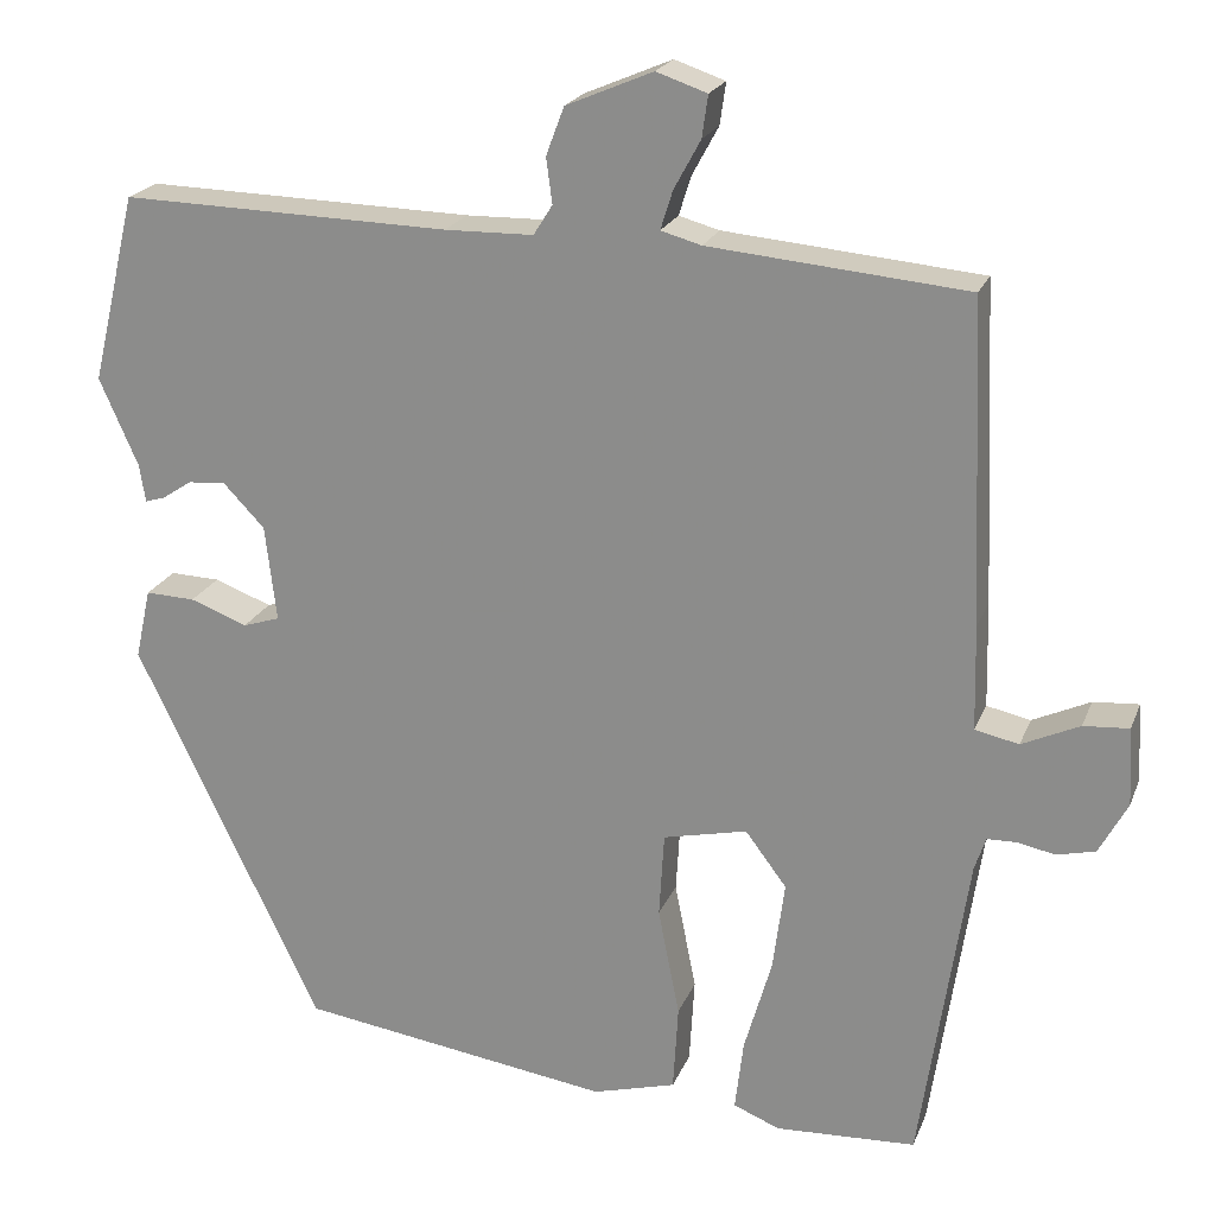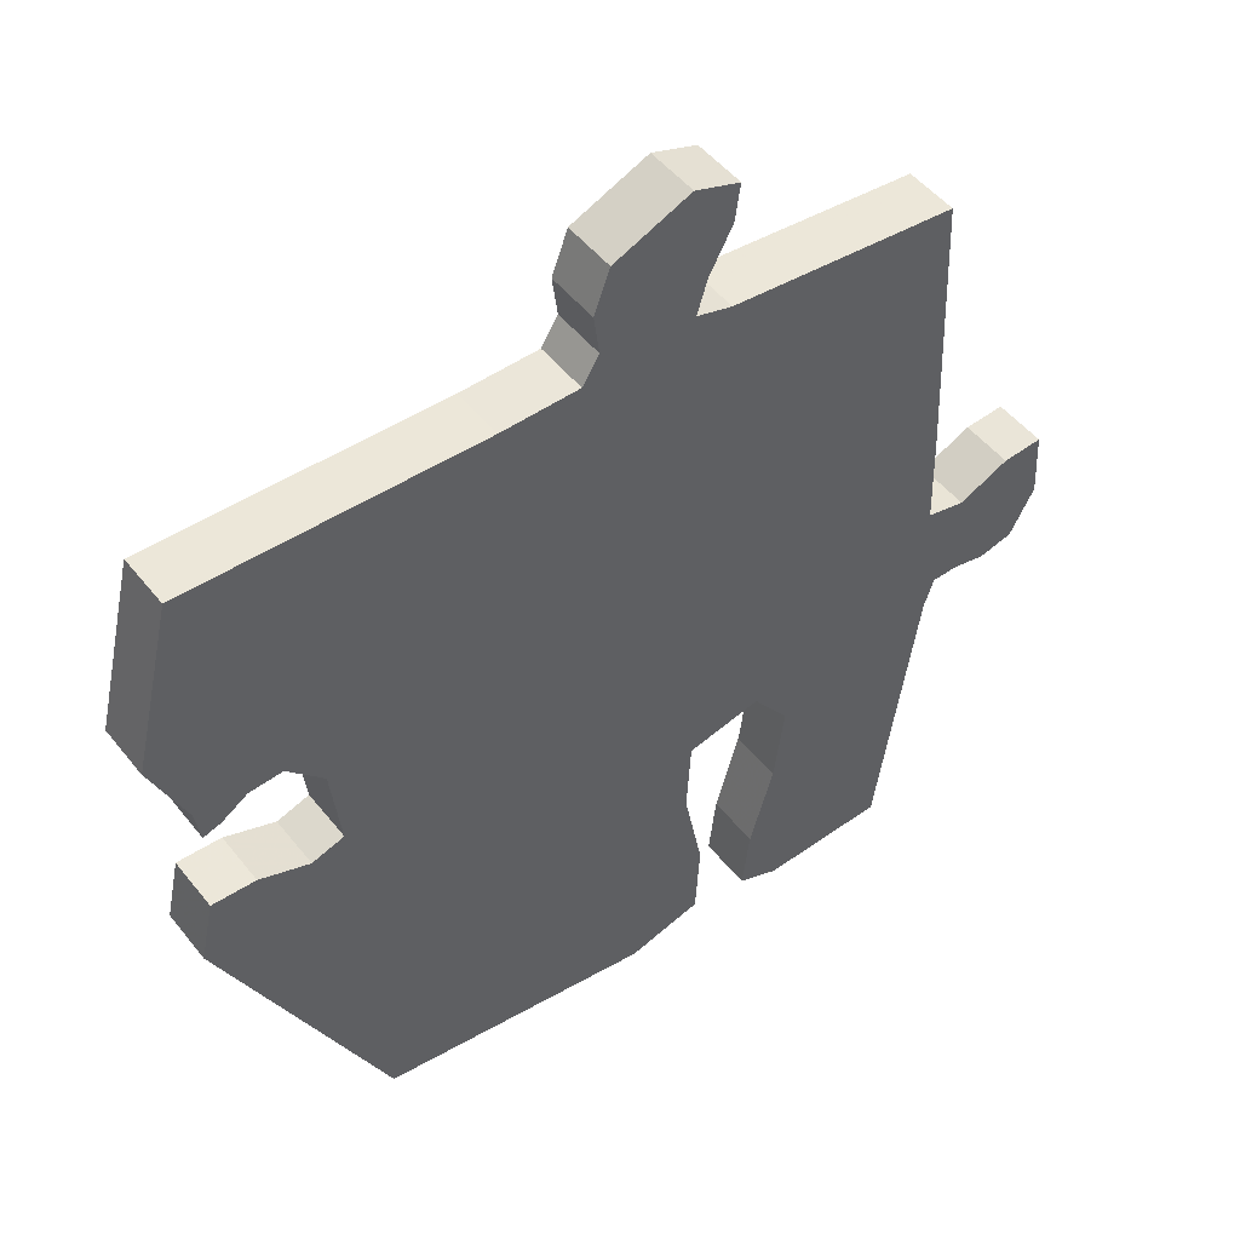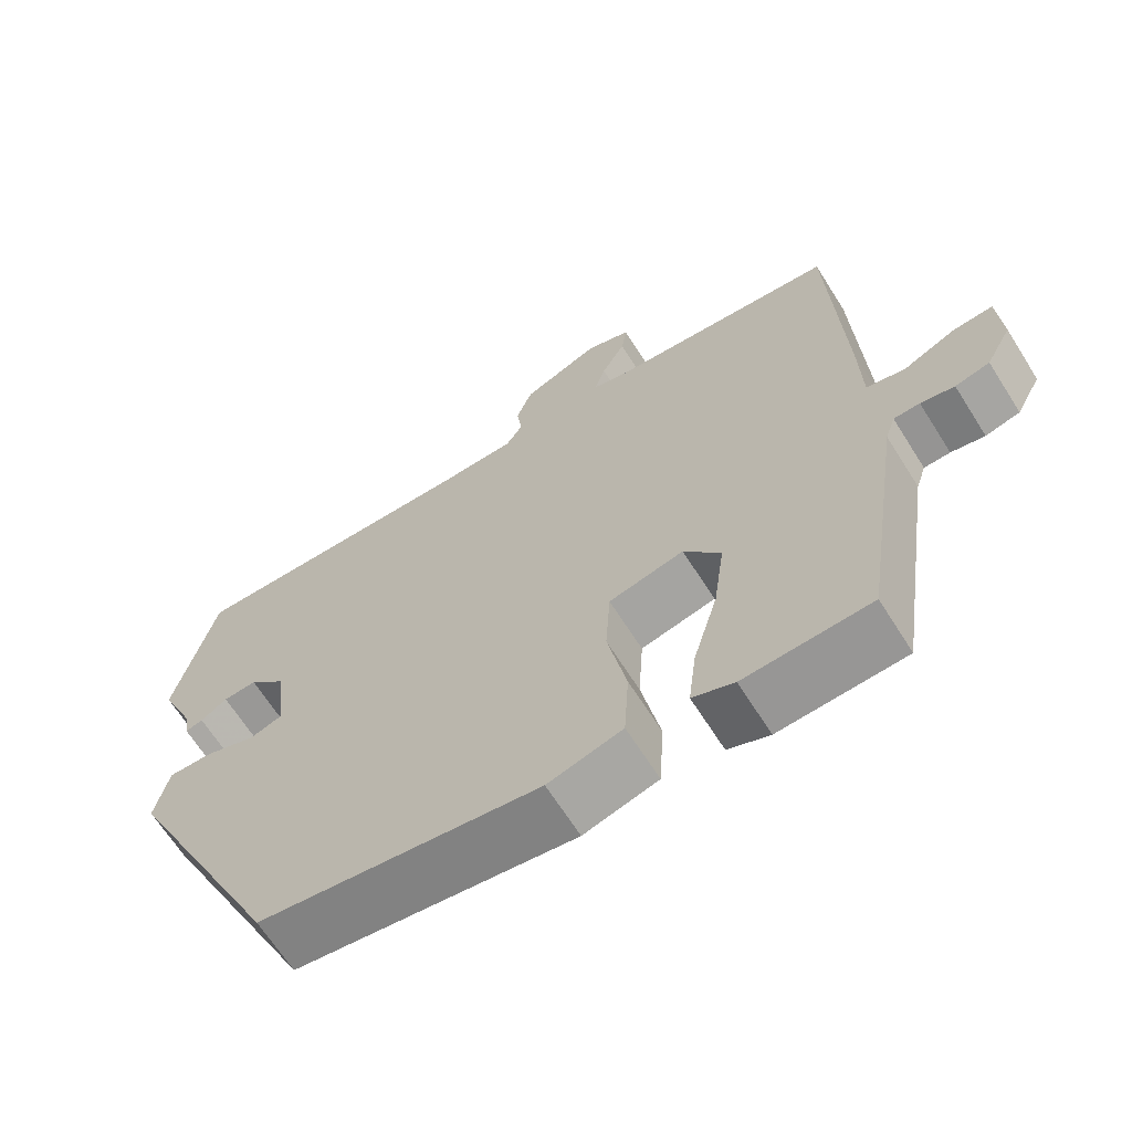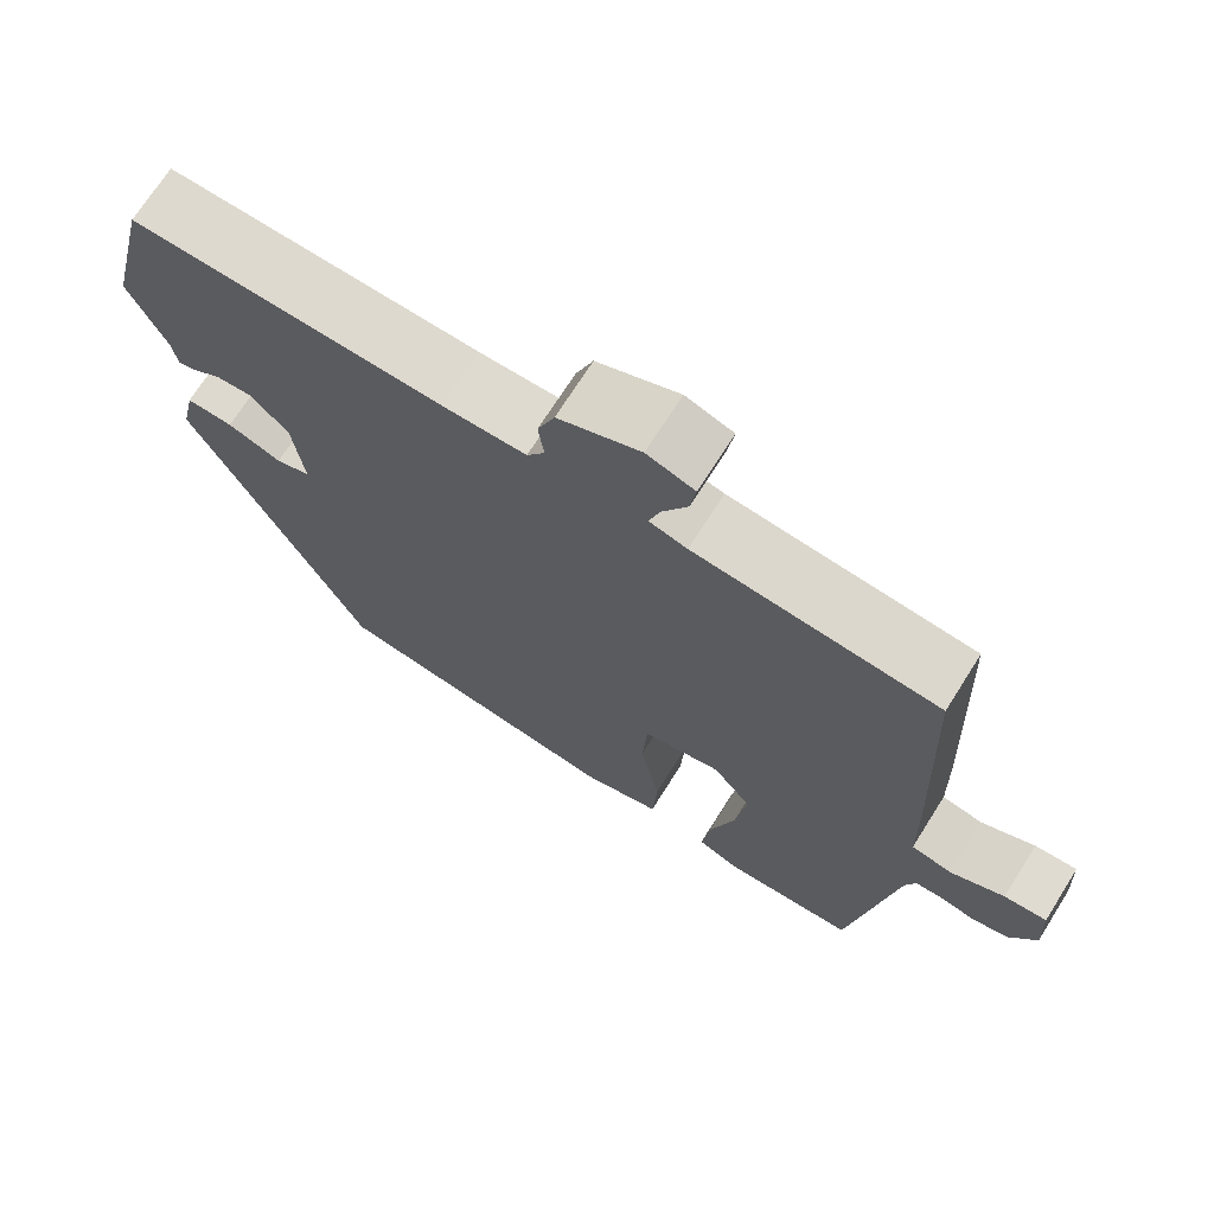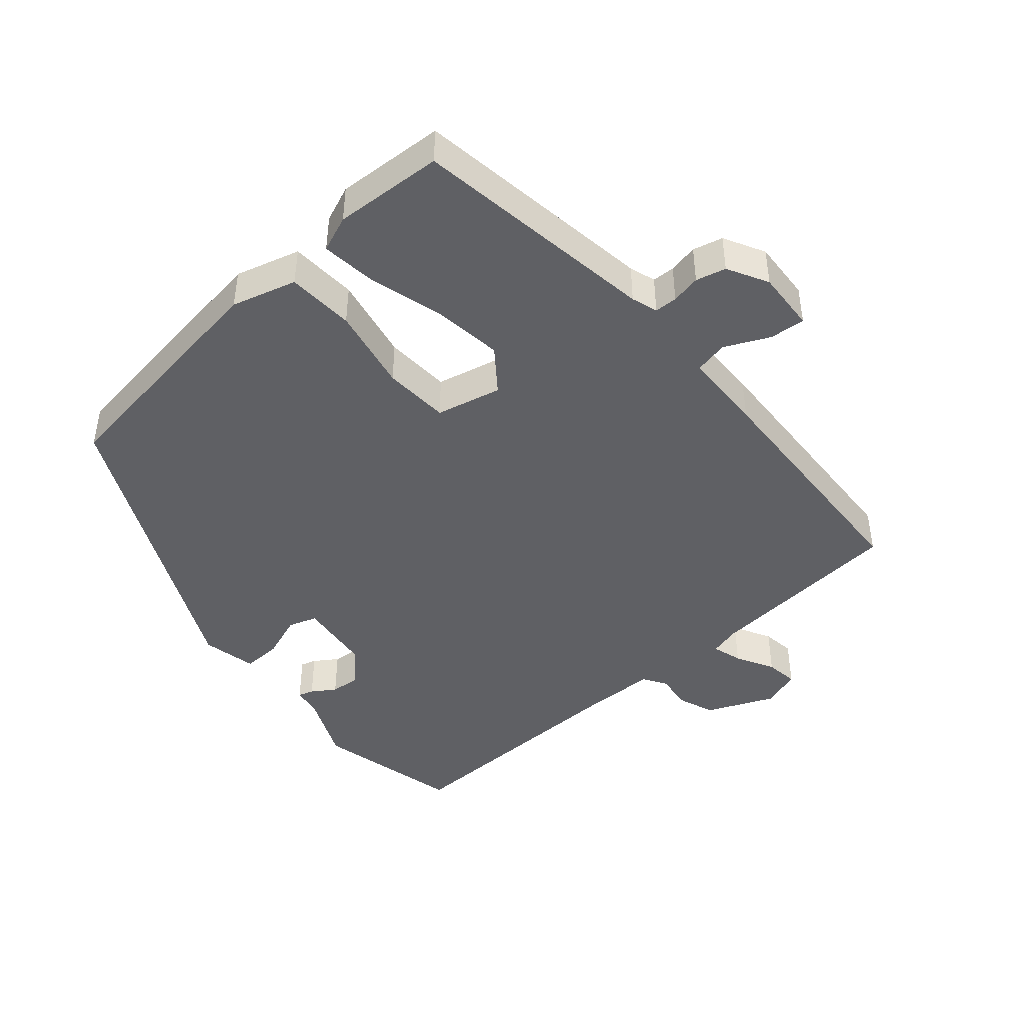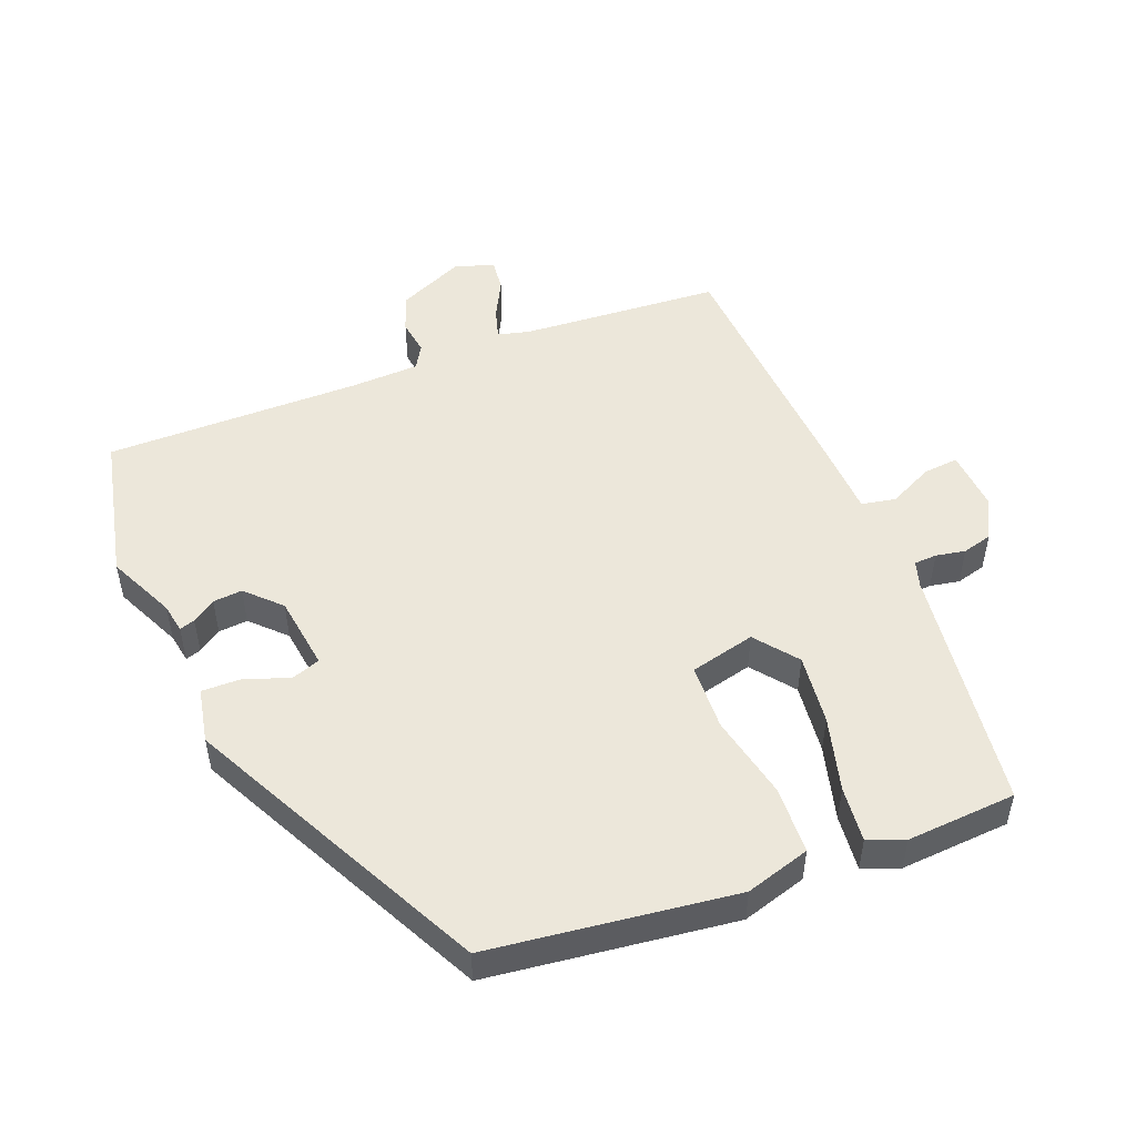
<metadata>
{"format":"obj","ext":"obj","renderer":"f3d","projection":"perspective","resolution":1024,"background":"white","views":[{"elev":21.3,"azim":-162.3,"up":"+Z"},{"elev":49.4,"azim":143.2,"up":"+Z"},{"elev":-66.2,"azim":-147.7,"up":"+Z"},{"elev":70.9,"azim":-147.7,"up":"+Z"},{"elev":-44.2,"azim":-139.5,"up":"+Y"},{"elev":50.5,"azim":157.4,"up":"+Y"}]}
</metadata>
<code>
v 0.494 0.07 0.525
v 0.547 0.07 0.305
v 0.502 0.07 0.203
v 0.495 0.07 0.159
v 0.472 0.07 0.166
v 0.437 0.07 0.189
v 0.393 0.07 0.192
v 0.345 0.07 0.142
v 0.332 0.07 0.03
v 0.375 0.07 0.016
v 0.442 0.07 0.041
v 0.5 0.07 0.043
v 0.518 0.07 -0.039
v 0.303 0.07 -0.487
v -0.062 0.07 -0.54
v -0.159 0.07 -0.513
v -0.165 0.07 -0.412
v -0.14 0.07 -0.285
v -0.146 0.07 -0.186
v -0.244 0.07 -0.164
v -0.292 0.07 -0.228
v -0.278 0.07 -0.333
v -0.246 0.07 -0.444
v -0.236 0.07 -0.527
v -0.29 0.07 -0.549
v -0.454 0.07 -0.541
v -0.509 0.07 -0.172
v -0.522 0.07 -0.133
v -0.556 0.07 -0.132
v -0.6 0.07 -0.141
v -0.645 0.07 -0.13
v -0.678 0.07 -0.069
v -0.673 0.07 0.022
v -0.62 0.07 0.018
v -0.553 0.07 -0.013
v -0.502 0.07 -0.002
v -0.499 0.07 0.121
v -0.483 0.07 0.494
v -0.183 0.07 0.521
v -0.136 0.07 0.534
v -0.15 0.07 0.579
v -0.181 0.07 0.636
v -0.188 0.07 0.685
v -0.129 0.07 0.705
v -0.028 0.07 0.662
v -0.007 0.07 0.606
v -0.014 0.07 0.553
v 0.008 0.07 0.518
v 0.111 0.07 0.516
v 0.494 0 0.525
v 0.547 0 0.305
v 0.502 0 0.203
v 0.495 0 0.159
v 0.472 0 0.166
v 0.437 0 0.189
v 0.393 0 0.192
v 0.345 0 0.142
v 0.332 0 0.03
v 0.375 0 0.016
v 0.442 0 0.041
v 0.5 0 0.043
v 0.518 0 -0.039
v 0.303 0 -0.487
v -0.062 0 -0.54
v -0.159 0 -0.513
v -0.165 0 -0.412
v -0.14 0 -0.285
v -0.146 0 -0.186
v -0.244 0 -0.164
v -0.292 0 -0.228
v -0.278 0 -0.333
v -0.246 0 -0.444
v -0.236 0 -0.527
v -0.29 0 -0.549
v -0.454 0 -0.541
v -0.509 0 -0.172
v -0.522 0 -0.133
v -0.556 0 -0.132
v -0.6 0 -0.141
v -0.645 0 -0.13
v -0.678 0 -0.069
v -0.673 0 0.022
v -0.62 0 0.018
v -0.553 0 -0.013
v -0.502 0 -0.002
v -0.499 0 0.121
v -0.483 0 0.494
v -0.183 0 0.521
v -0.136 0 0.534
v -0.15 0 0.579
v -0.181 0 0.636
v -0.188 0 0.685
v -0.129 0 0.705
v -0.028 0 0.662
v -0.007 0 0.606
v -0.014 0 0.553
v 0.008 0 0.518
v 0.111 0 0.516
f 45 46 47
f 44 45 47
f 43 44 47
f 42 43 47
f 41 42 47
f 40 41 47 48
f 39 40 48
f 39 48 49
f 38 39 49
f 37 38 49
f 36 37 49
f 33 34 35
f 32 33 35
f 31 32 35
f 30 31 35
f 29 30 35
f 28 29 35 36
f 49 1 2
f 36 49 2
f 28 36 2
f 27 28 2
f 25 26 27
f 24 25 27
f 23 24 27
f 22 23 27
f 16 17 18
f 15 16 18
f 14 15 18
f 13 14 18
f 12 13 18
f 11 12 18
f 10 11 18
f 9 10 18 19
f 8 9 19 20
f 3 4 5 6
f 3 6 7
f 2 3 7
f 27 2 7
f 21 22 27
f 20 21 27
f 7 8 20 27
f 96 95 94
f 96 94 93
f 96 93 92
f 96 92 91
f 96 91 90
f 97 96 90 89
f 97 89 88
f 98 97 88
f 98 88 87
f 98 87 86
f 98 86 85
f 84 83 82
f 84 82 81
f 84 81 80
f 84 80 79
f 84 79 78
f 85 84 78 77
f 51 50 98
f 51 98 85
f 51 85 77
f 51 77 76
f 76 75 74
f 76 74 73
f 76 73 72
f 76 72 71
f 67 66 65
f 67 65 64
f 67 64 63
f 67 63 62
f 67 62 61
f 67 61 60
f 67 60 59
f 68 67 59 58
f 69 68 58 57
f 55 54 53 52
f 56 55 52
f 56 52 51
f 56 51 76
f 76 71 70
f 76 70 69
f 76 69 57 56
f 1 50 51 2
f 2 51 52 3
f 3 52 53 4
f 4 53 54 5
f 5 54 55 6
f 6 55 56 7
f 7 56 57 8
f 8 57 58 9
f 9 58 59 10
f 10 59 60 11
f 11 60 61 12
f 12 61 62 13
f 13 62 63 14
f 14 63 64 15
f 15 64 65 16
f 16 65 66 17
f 17 66 67 18
f 18 67 68 19
f 19 68 69 20
f 20 69 70 21
f 21 70 71 22
f 22 71 72 23
f 23 72 73 24
f 24 73 74 25
f 25 74 75 26
f 26 75 76 27
f 27 76 77 28
f 28 77 78 29
f 29 78 79 30
f 30 79 80 31
f 31 80 81 32
f 32 81 82 33
f 33 82 83 34
f 34 83 84 35
f 35 84 85 36
f 36 85 86 37
f 37 86 87 38
f 38 87 88 39
f 39 88 89 40
f 40 89 90 41
f 41 90 91 42
f 42 91 92 43
f 43 92 93 44
f 44 93 94 45
f 45 94 95 46
f 46 95 96 47
f 47 96 97 48
f 48 97 98 49
f 49 98 50 1

</code>
